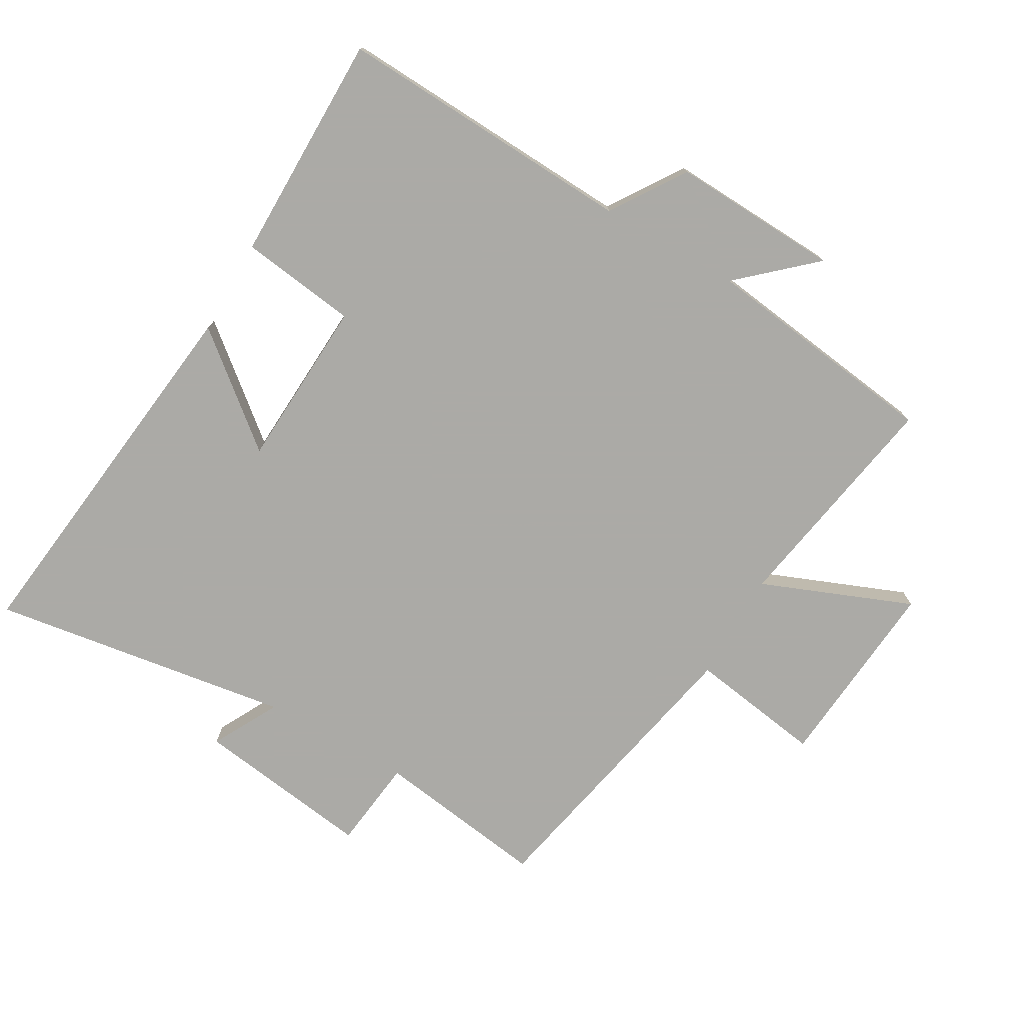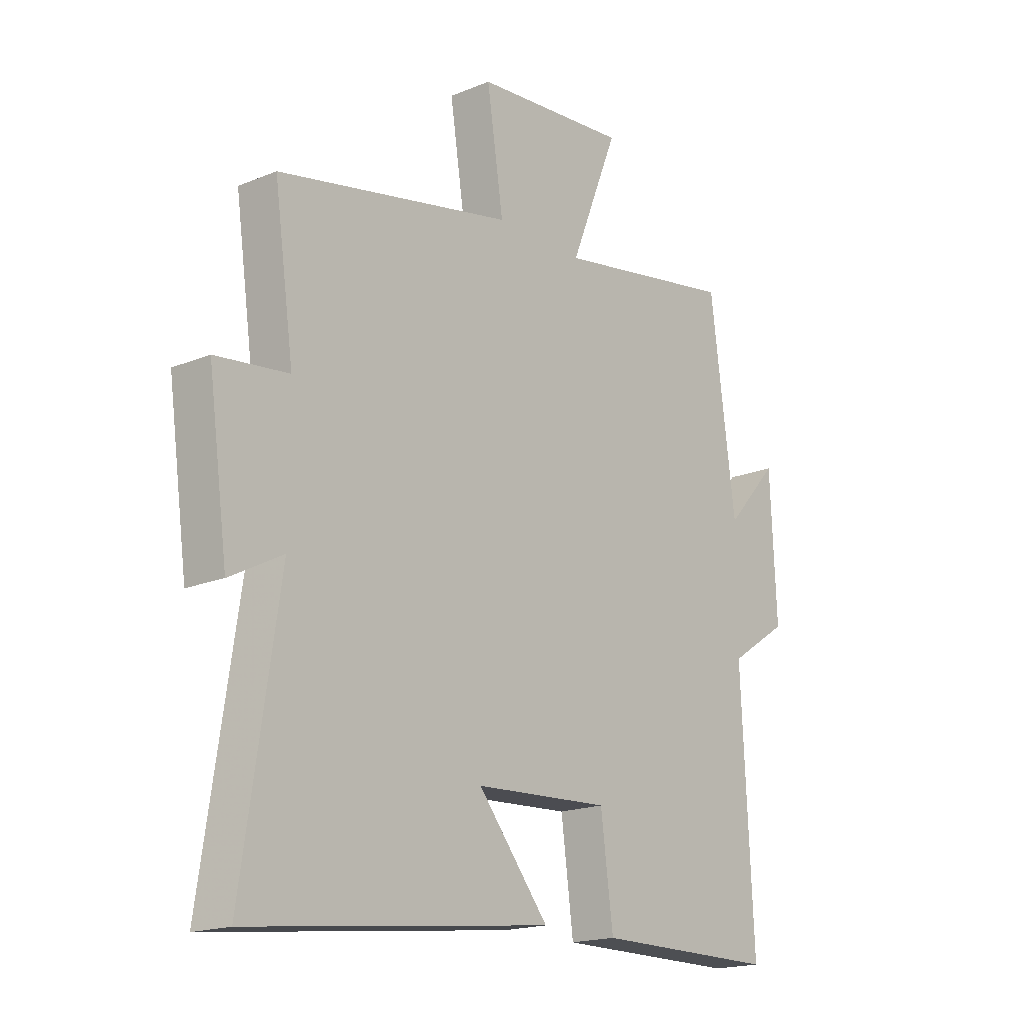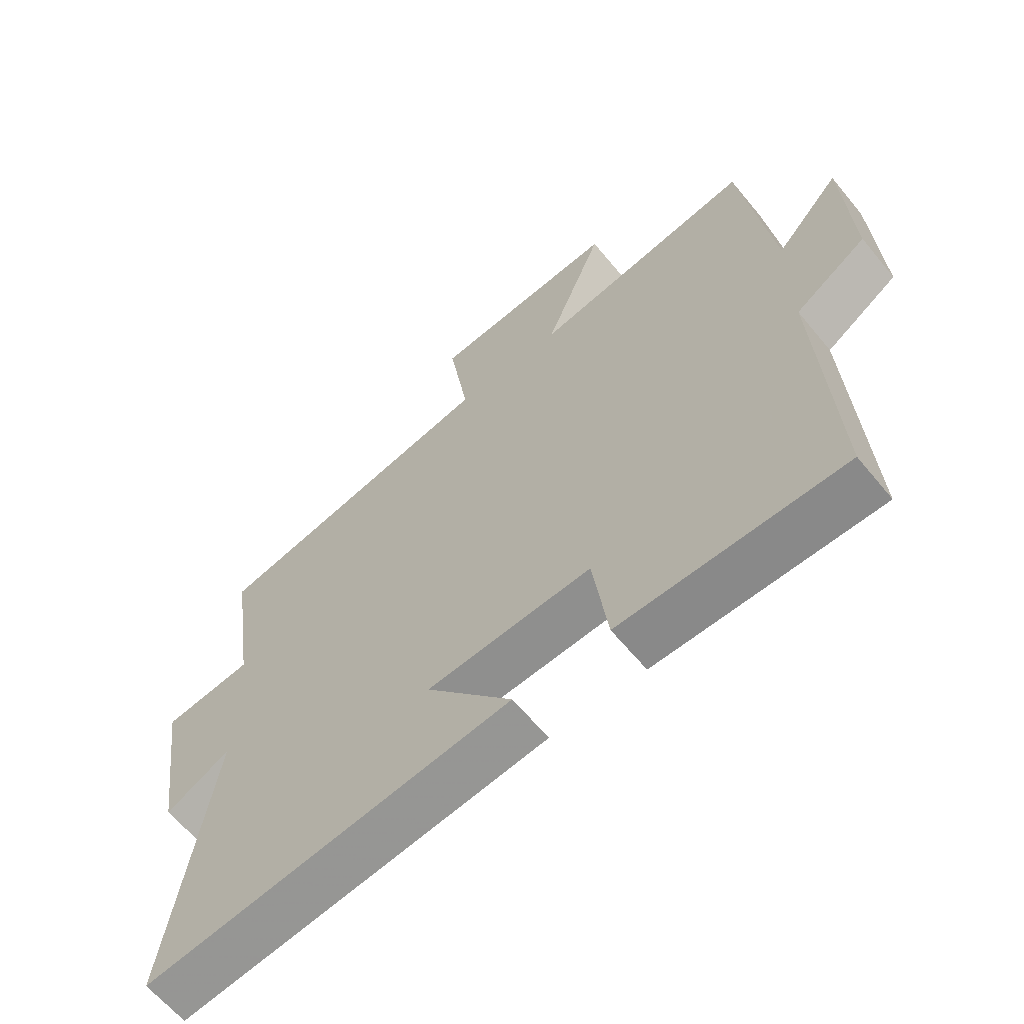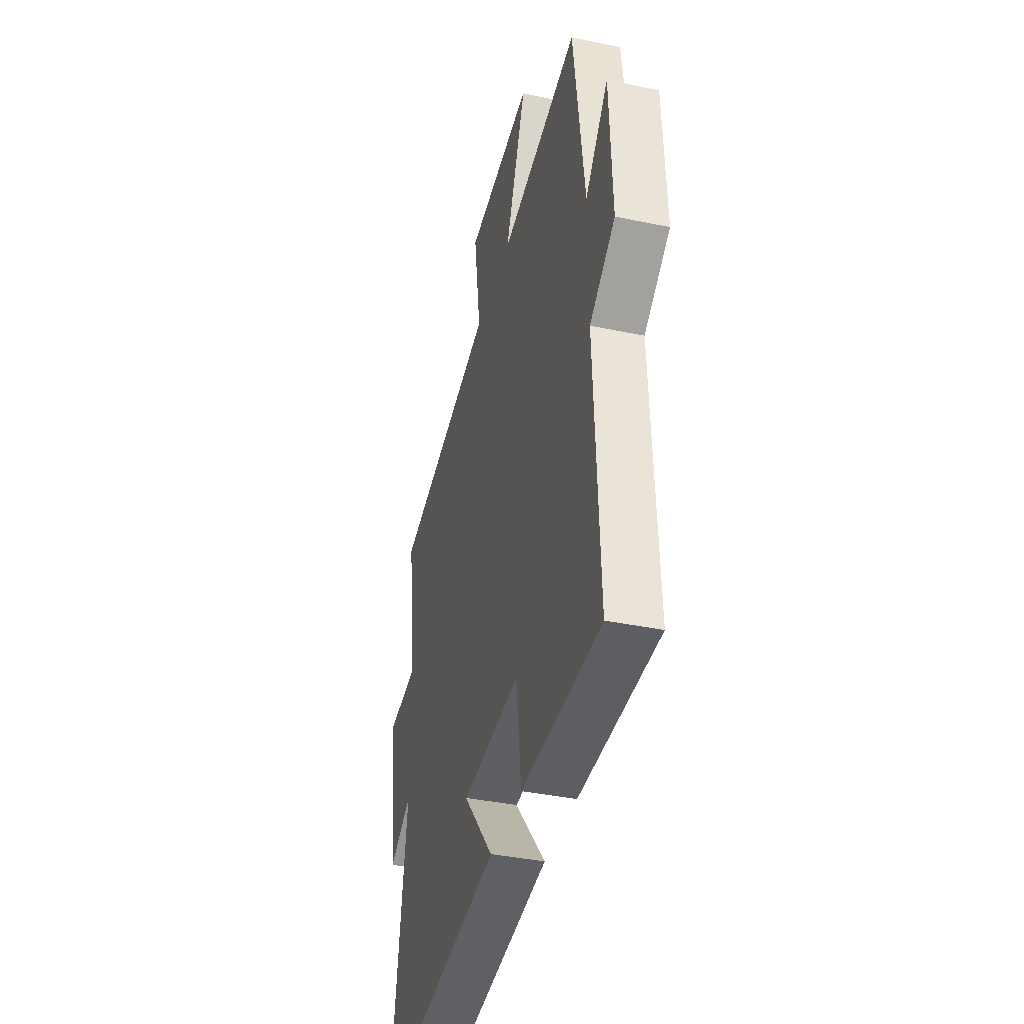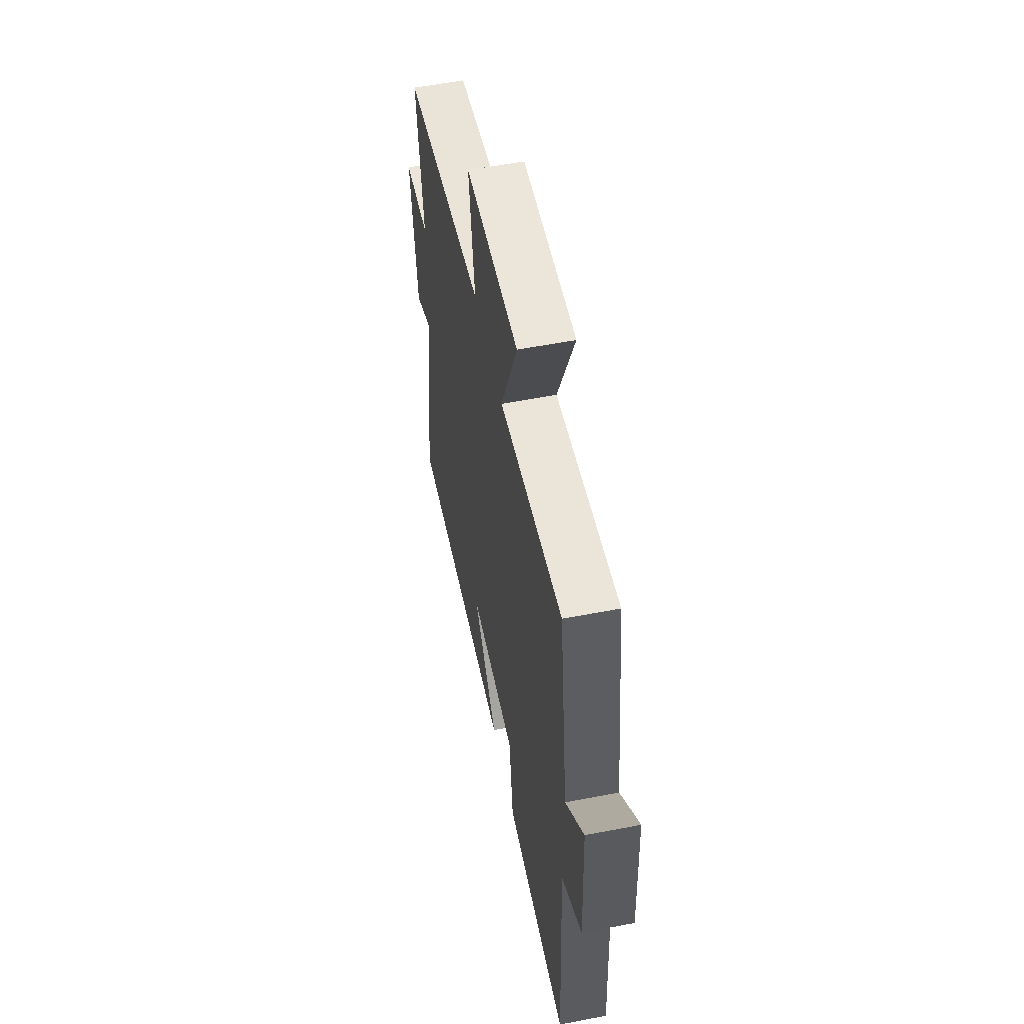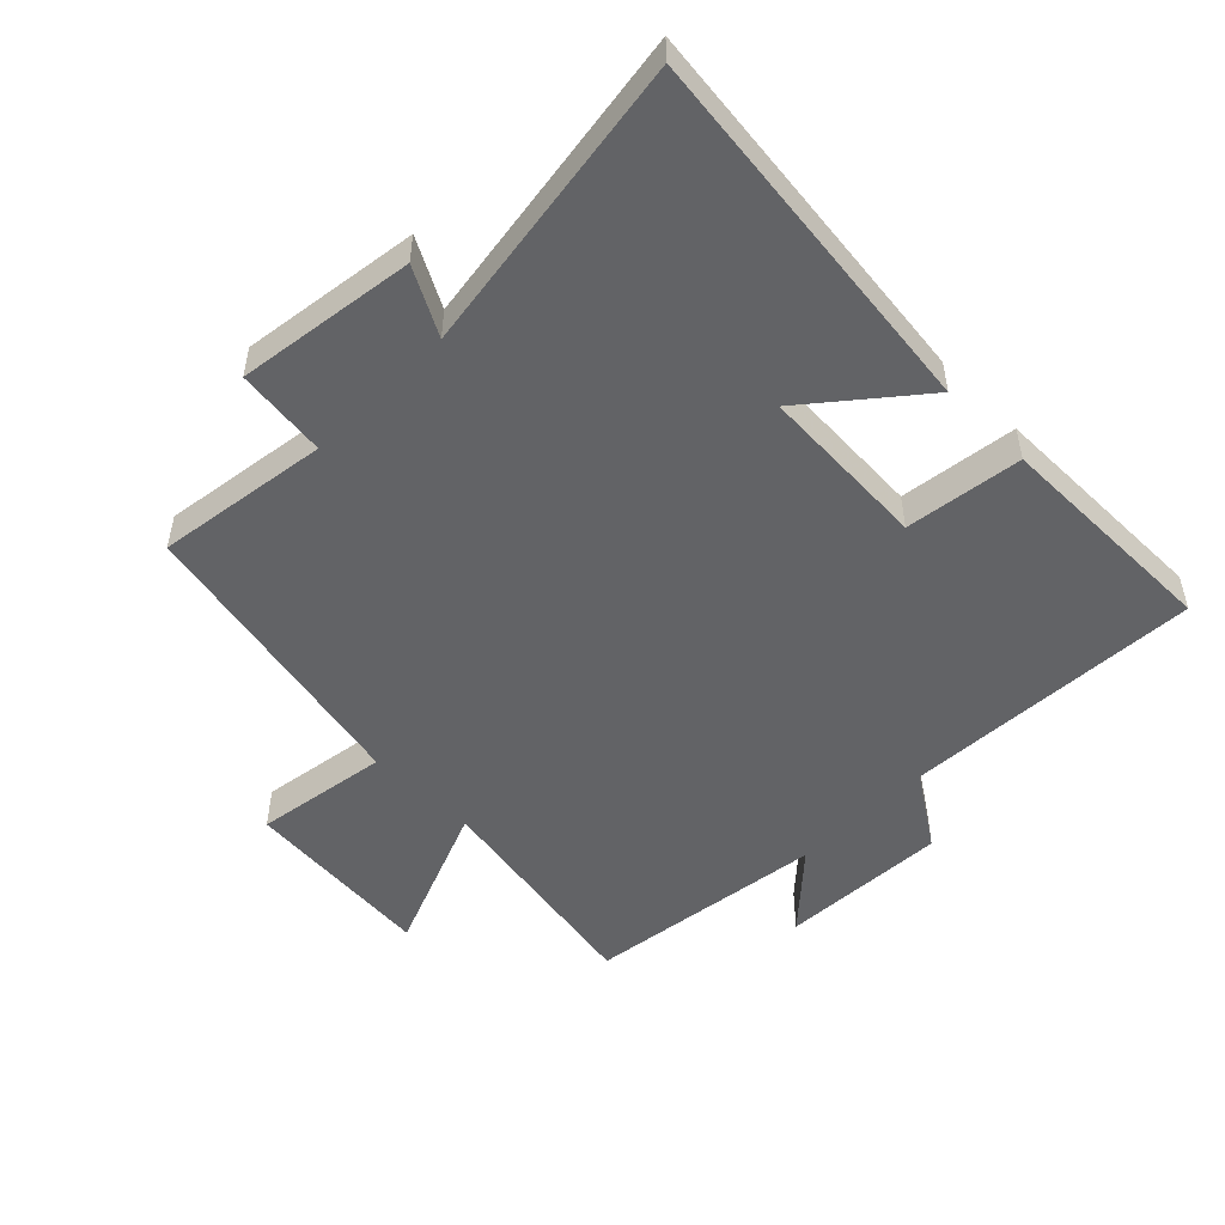
<metadata>
{"format":"obj","ext":"obj","renderer":"f3d","projection":"perspective","resolution":1024,"background":"white","views":[{"elev":-75.9,"azim":-119.9,"up":"+Y"},{"elev":-17.9,"azim":129.0,"up":"+Z"},{"elev":-63.0,"azim":-140.6,"up":"+Z"},{"elev":-39.1,"azim":-104.6,"up":"+Z"},{"elev":56.7,"azim":-101.4,"up":"+Z"},{"elev":-50.9,"azim":135.2,"up":"+Y"}]}
</metadata>
<code>
v -0.451 0.07 0.562
v -0.095 0.07 0.5
v -0.189 0.07 0.734
v 0.111 0.07 0.708
v 0.079 0.07 0.5
v 0.538 0.07 0.405
v 0.5 0.07 0.137
v 0.641 0.07 0.12
v 0.603 0.07 -0.156
v 0.5 0.07 -0.101
v 0.571 0.07 -0.569
v -0.016 0.07 -0.5
v 0.122 0.07 -0.332
v -0.142 0.07 -0.318
v -0.166 0.07 -0.5
v -0.523 0.07 -0.5
v -0.5 0.07 -0.034
v -0.615 0.07 0.042
v -0.603 0.07 0.304
v -0.5 0.07 0.19
v -0.451 0 0.562
v -0.095 0 0.5
v -0.189 0 0.734
v 0.111 0 0.708
v 0.079 0 0.5
v 0.538 0 0.405
v 0.5 0 0.137
v 0.641 0 0.12
v 0.603 0 -0.156
v 0.5 0 -0.101
v 0.571 0 -0.569
v -0.016 0 -0.5
v 0.122 0 -0.332
v -0.142 0 -0.318
v -0.166 0 -0.5
v -0.523 0 -0.5
v -0.5 0 -0.034
v -0.615 0 0.042
v -0.603 0 0.304
v -0.5 0 0.19
f 17 18 19 20
f 17 20 1 2
f 14 15 16 17
f 13 14 17 2
f 10 11 12 13
f 10 13 2
f 7 8 9 10
f 7 10 2
f 5 6 7 2
f 2 3 4 5
f 40 39 38 37
f 22 21 40 37
f 37 36 35 34
f 22 37 34 33
f 33 32 31 30
f 22 33 30
f 30 29 28 27
f 22 30 27
f 22 27 26 25
f 25 24 23 22
f 1 21 22 2
f 2 22 23 3
f 3 23 24 4
f 4 24 25 5
f 5 25 26 6
f 6 26 27 7
f 7 27 28 8
f 8 28 29 9
f 9 29 30 10
f 10 30 31 11
f 11 31 32 12
f 12 32 33 13
f 13 33 34 14
f 14 34 35 15
f 15 35 36 16
f 16 36 37 17
f 17 37 38 18
f 18 38 39 19
f 19 39 40 20
f 20 40 21 1

</code>
